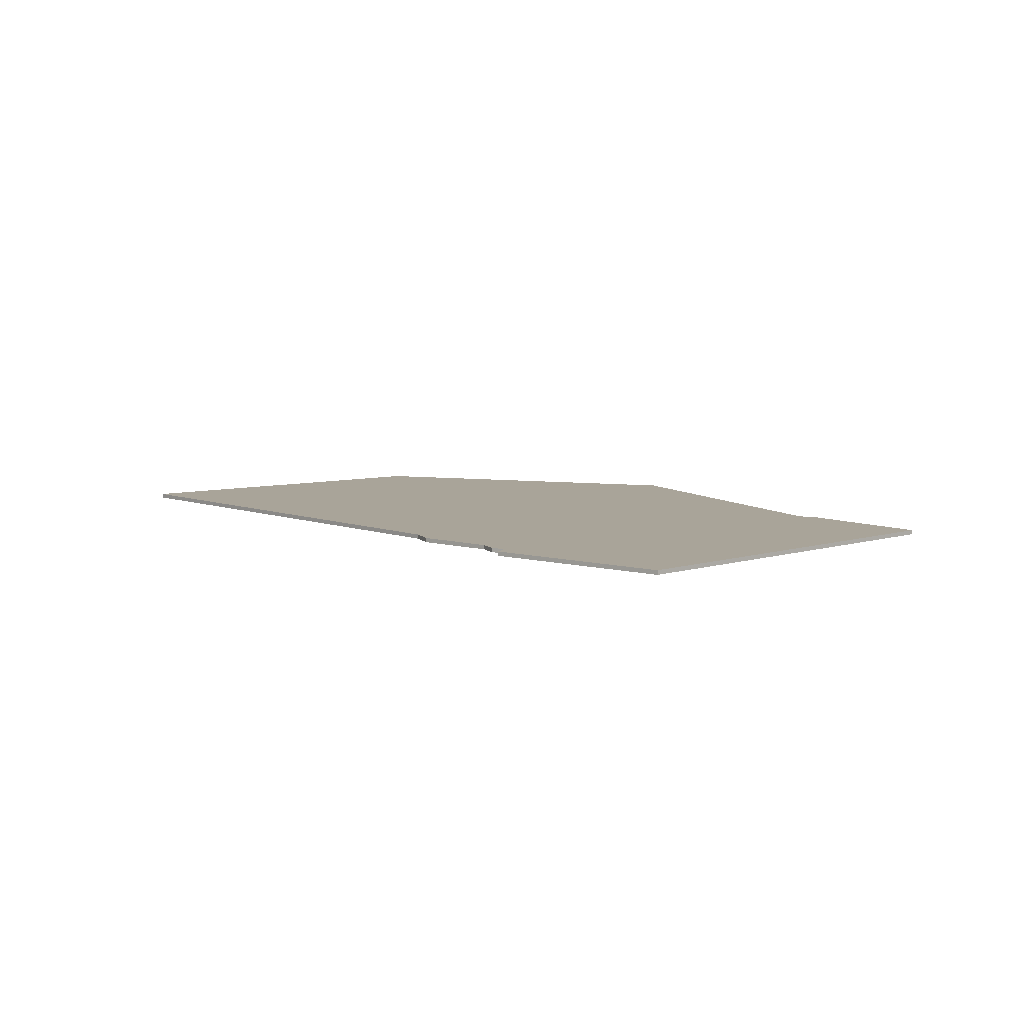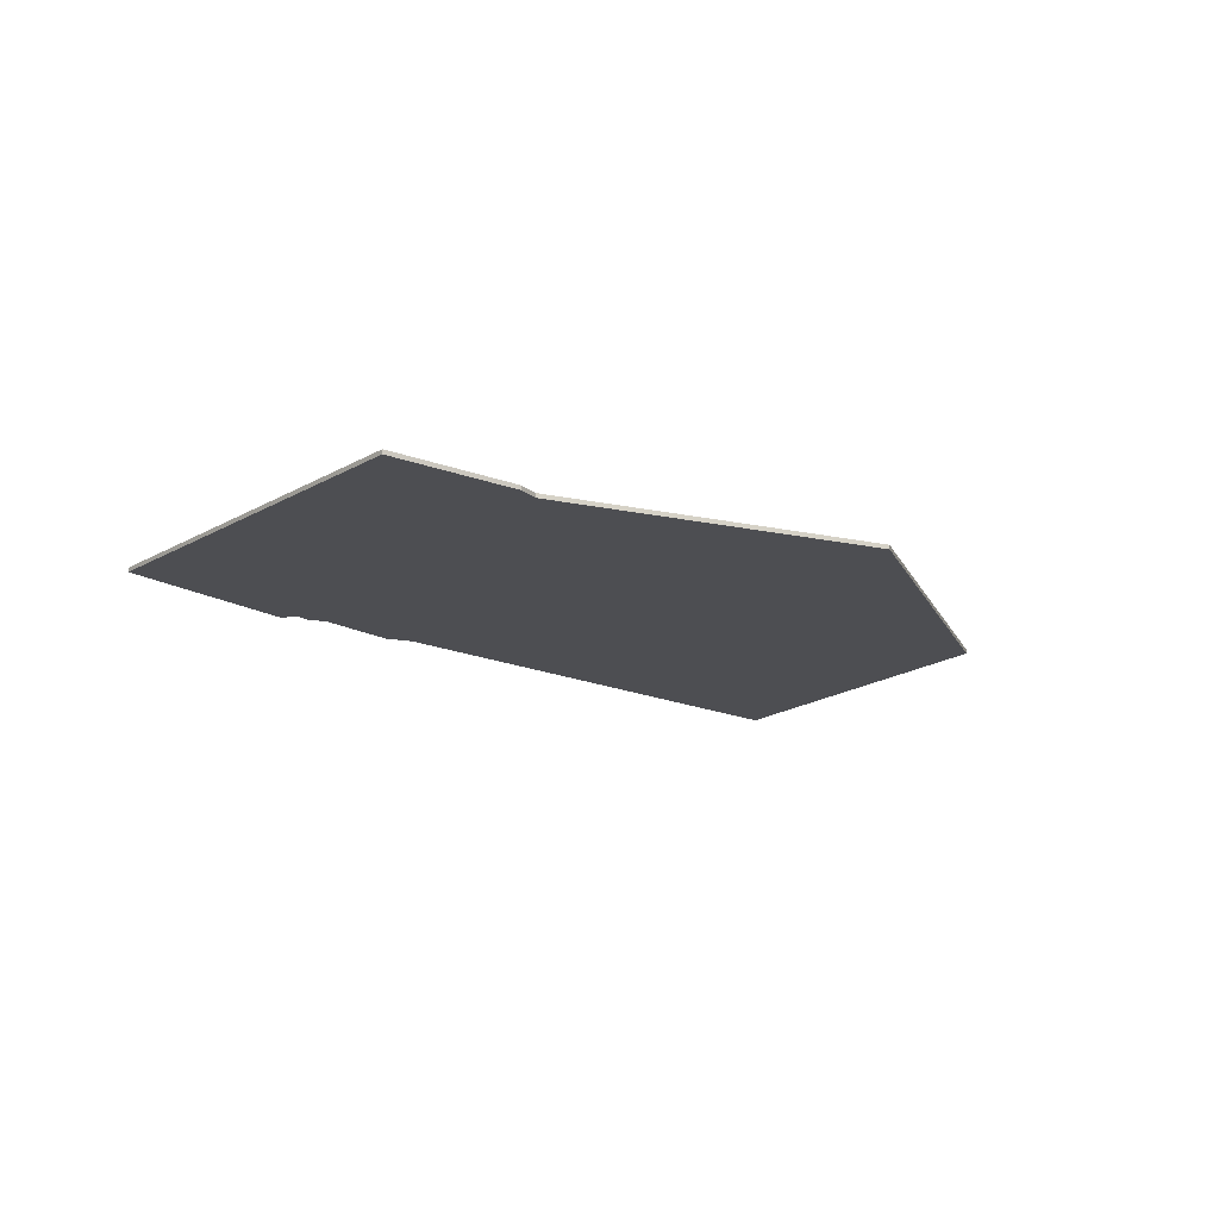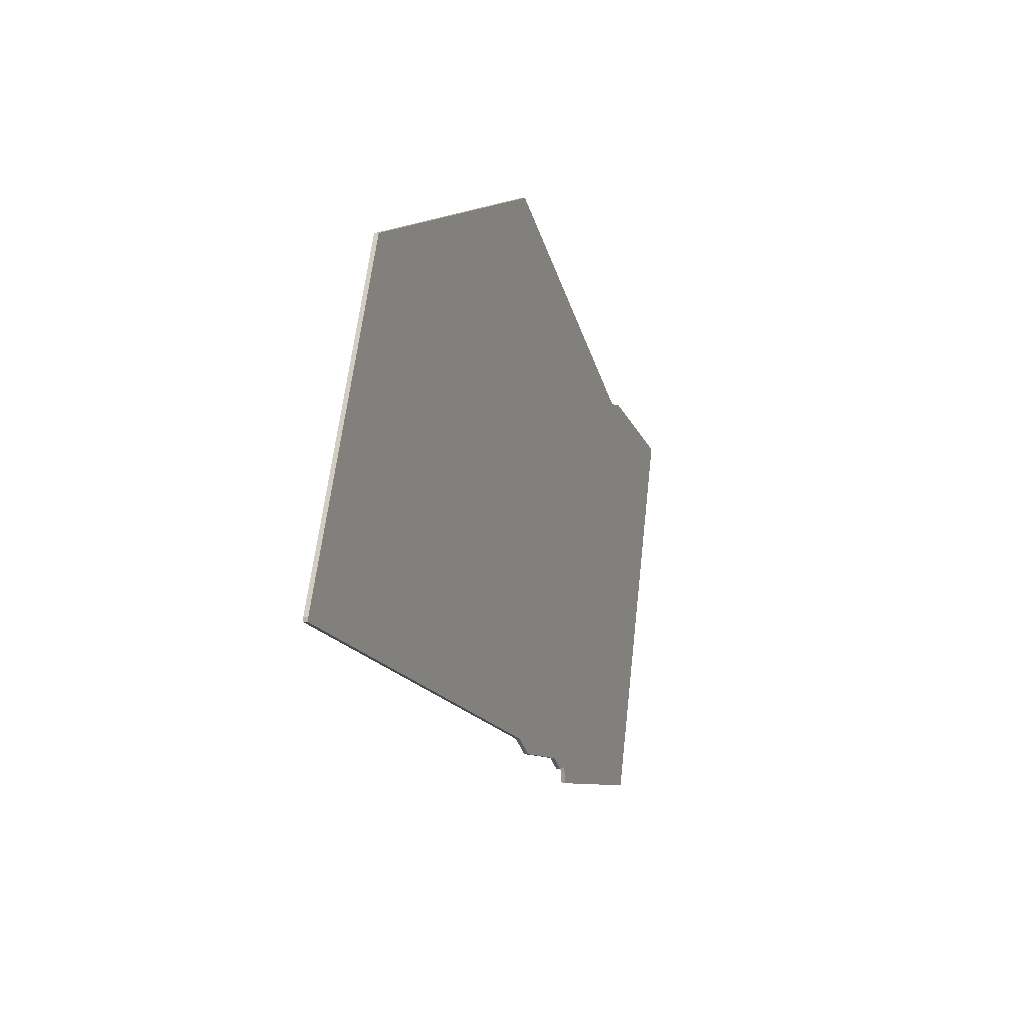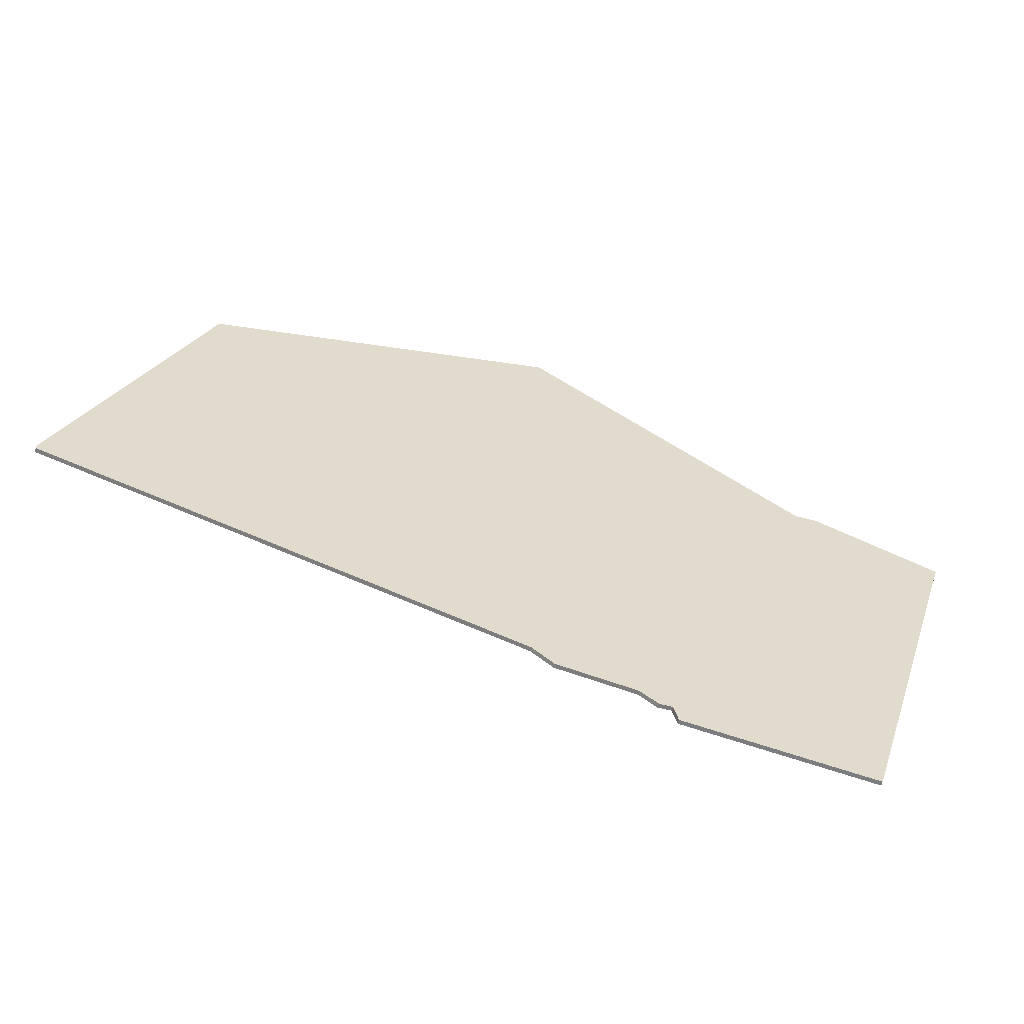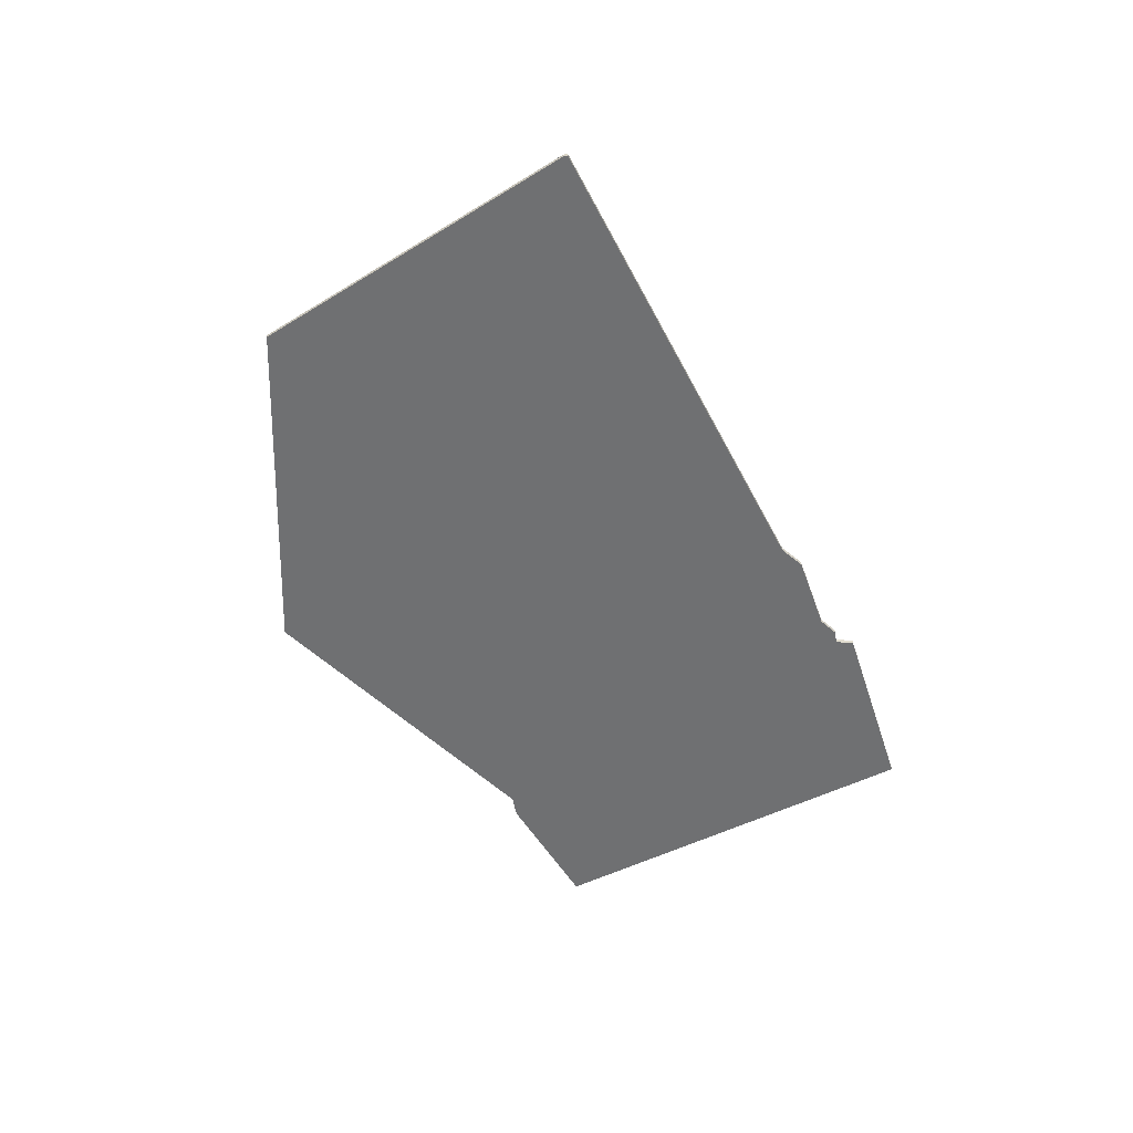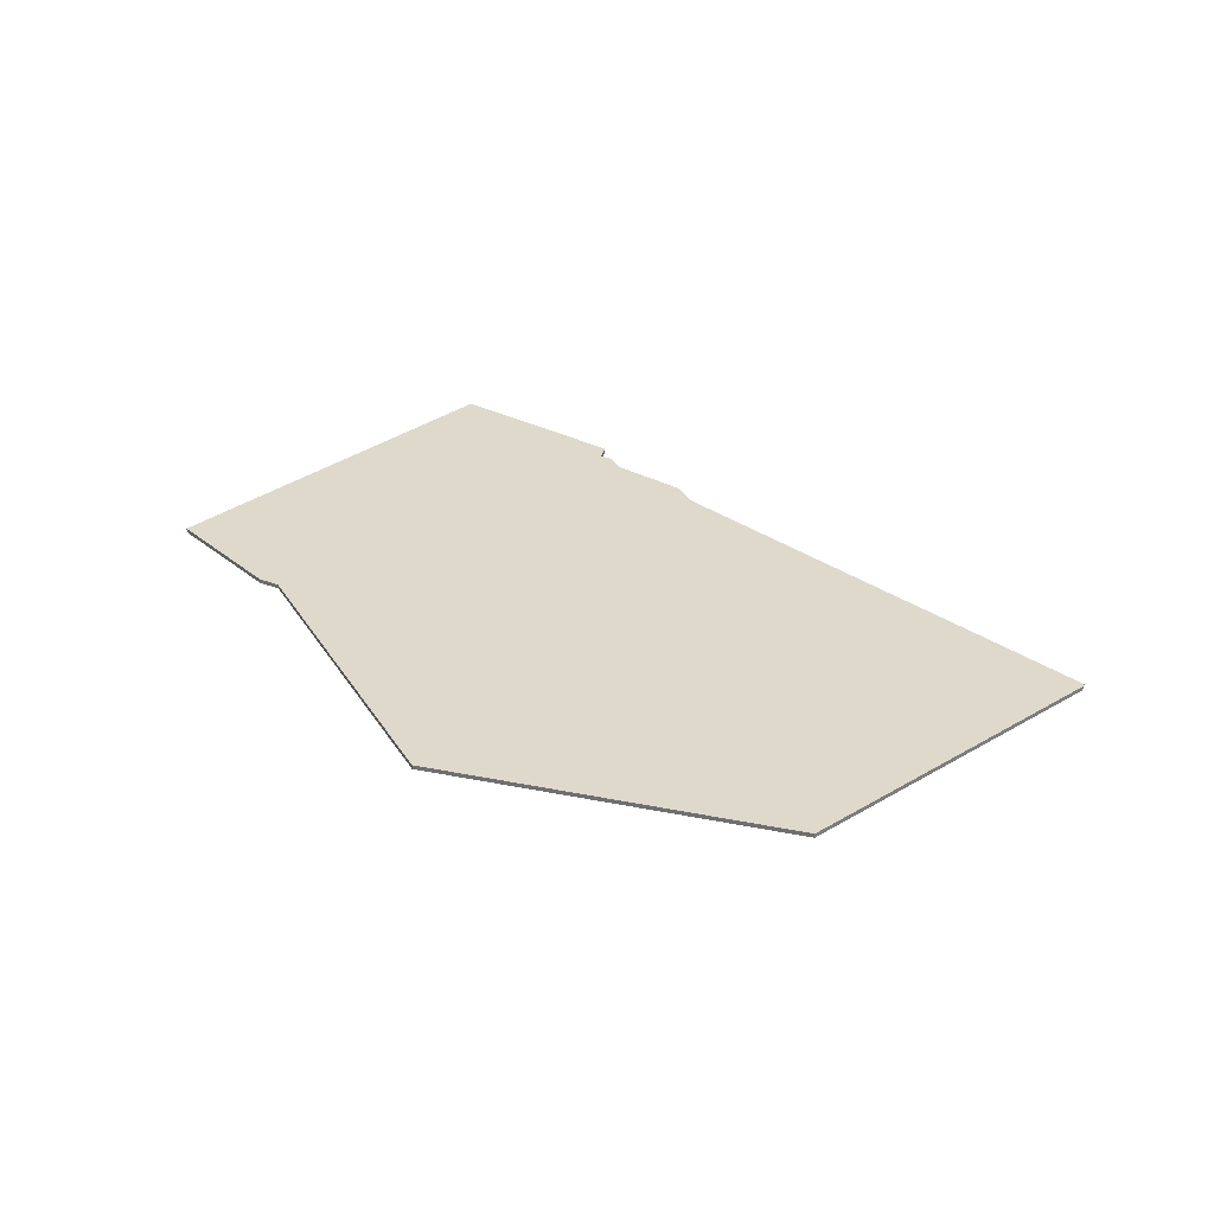
<metadata>
{"format":"obj","ext":"obj","renderer":"f3d","projection":"perspective","resolution":1024,"background":"white","views":[{"elev":7.3,"azim":30.3,"up":"+Z"},{"elev":-17.1,"azim":121.6,"up":"+Z"},{"elev":0.6,"azim":-69.1,"up":"+Y"},{"elev":-58.1,"azim":-15.1,"up":"+Y"},{"elev":-54.8,"azim":-79.9,"up":"+Z"},{"elev":32.3,"azim":-152.5,"up":"+Z"}]}
</metadata>
<code>
v 4368 -1663 0
v 4337 -1736 0
v 4337 -1737 0
v 4446 -1770 0
v 4451 -1774 0
v 4469 -1777 0
v 4473 -1780 0
v 4476 -1780 0
v 4477 -1784 0
v 4520 -1790 0
v 4547 -1702 0
v 4518 -1691 0
v 4513 -1691 0
v 4449 -1646 0
v 4368 -1663 1
v 4337 -1736 1
v 4337 -1737 1
v 4446 -1770 1
v 4451 -1774 1
v 4469 -1777 1
v 4473 -1780 1
v 4476 -1780 1
v 4477 -1784 1
v 4520 -1790 1
v 4547 -1702 1
v 4518 -1691 1
v 4513 -1691 1
v 4449 -1646 1
f 2 1 14
f 4 3 2
f 6 5 4
f 8 7 6
f 10 9 8
f 12 11 10
f 2 14 13
f 6 4 2
f 10 8 6
f 13 12 10
f 6 2 13
f 13 10 6
f 28 15 16
f 16 17 18
f 18 19 20
f 20 21 22
f 22 23 24
f 24 25 26
f 27 28 16
f 16 18 20
f 20 22 24
f 24 26 27
f 27 16 20
f 20 24 27
f 16 15 2
f 2 15 1
f 17 16 3
f 3 16 2
f 18 17 4
f 4 17 3
f 19 18 5
f 5 18 4
f 20 19 6
f 6 19 5
f 21 20 7
f 7 20 6
f 22 21 8
f 8 21 7
f 23 22 9
f 9 22 8
f 24 23 10
f 10 23 9
f 25 24 11
f 11 24 10
f 26 25 12
f 12 25 11
f 27 26 13
f 13 26 12
f 15 28 1
f 1 28 14
f 28 27 14
f 14 27 13

</code>
